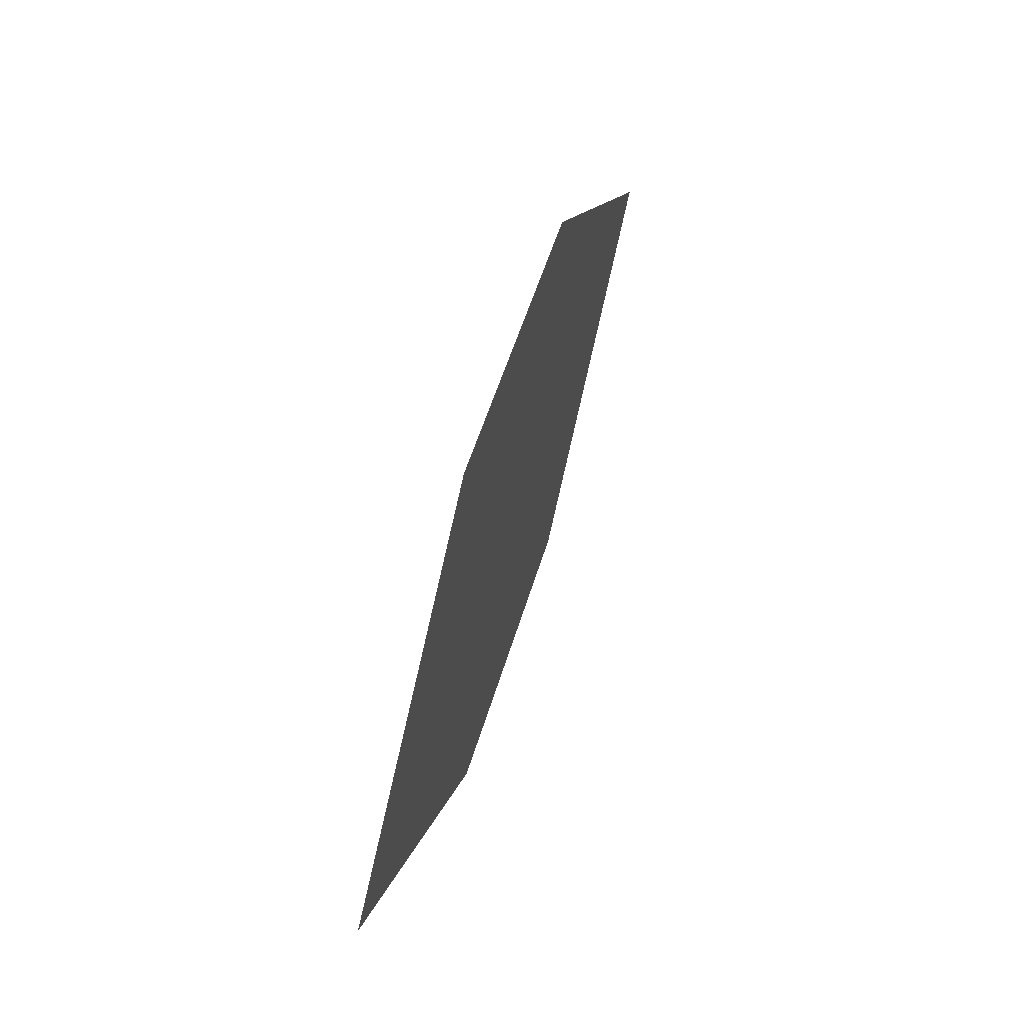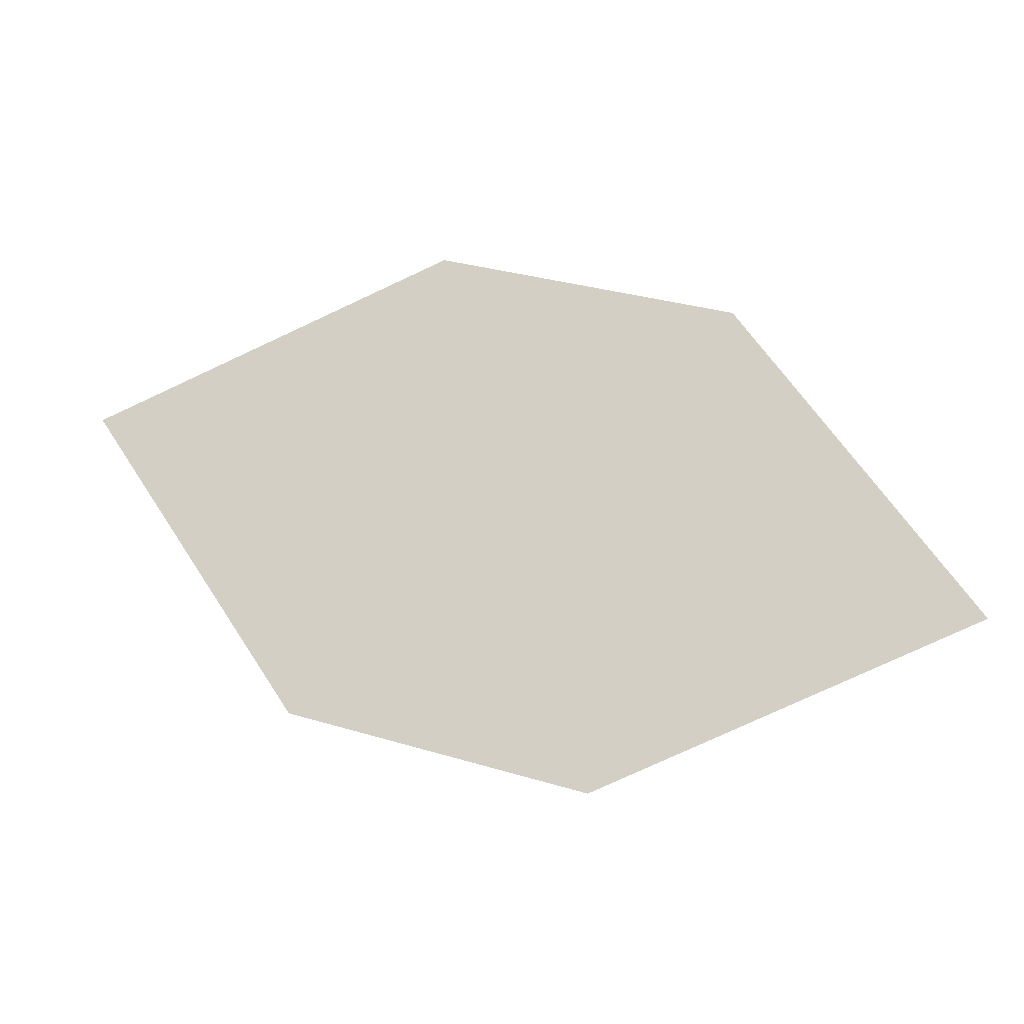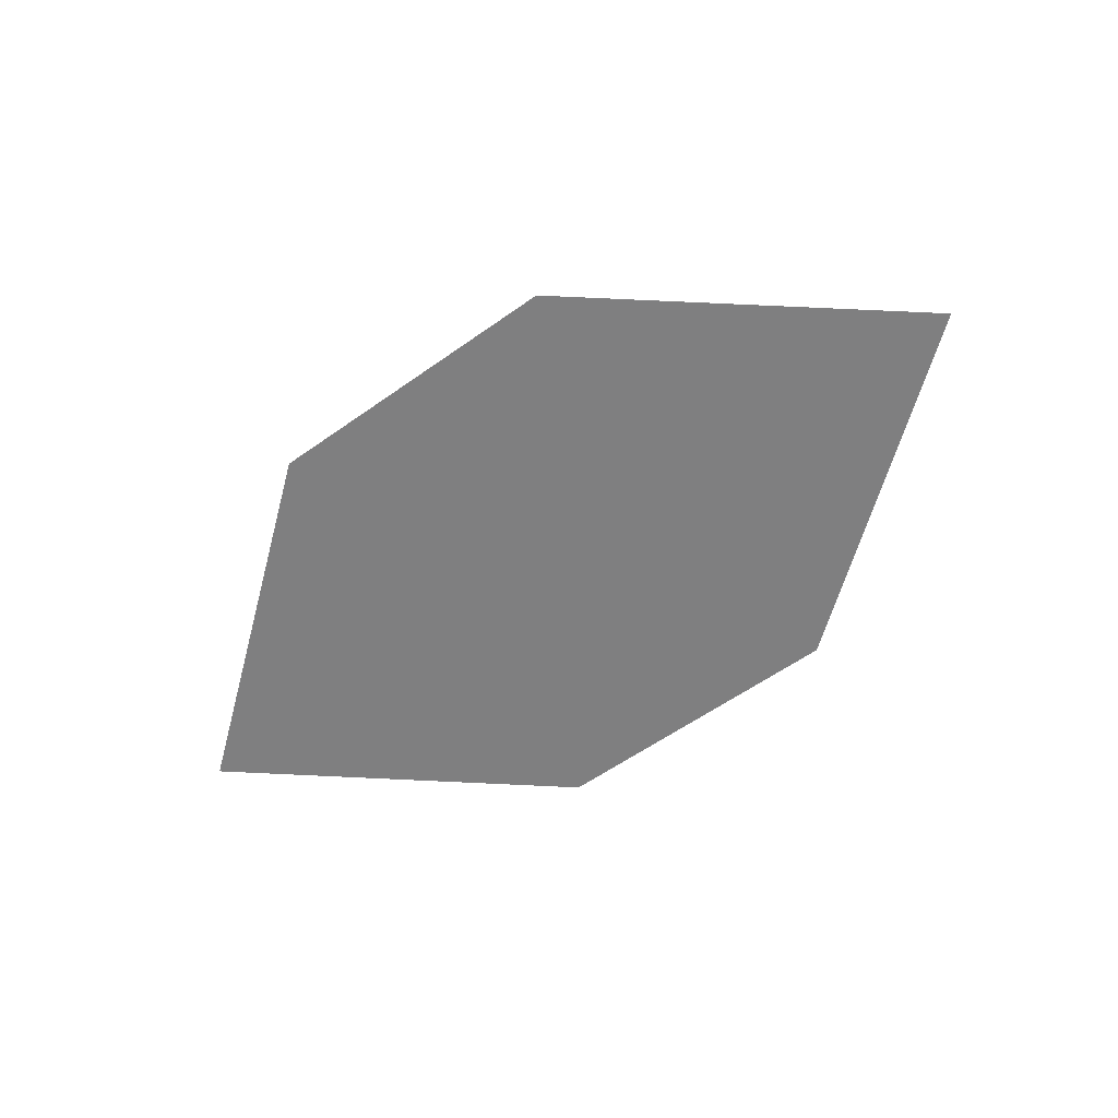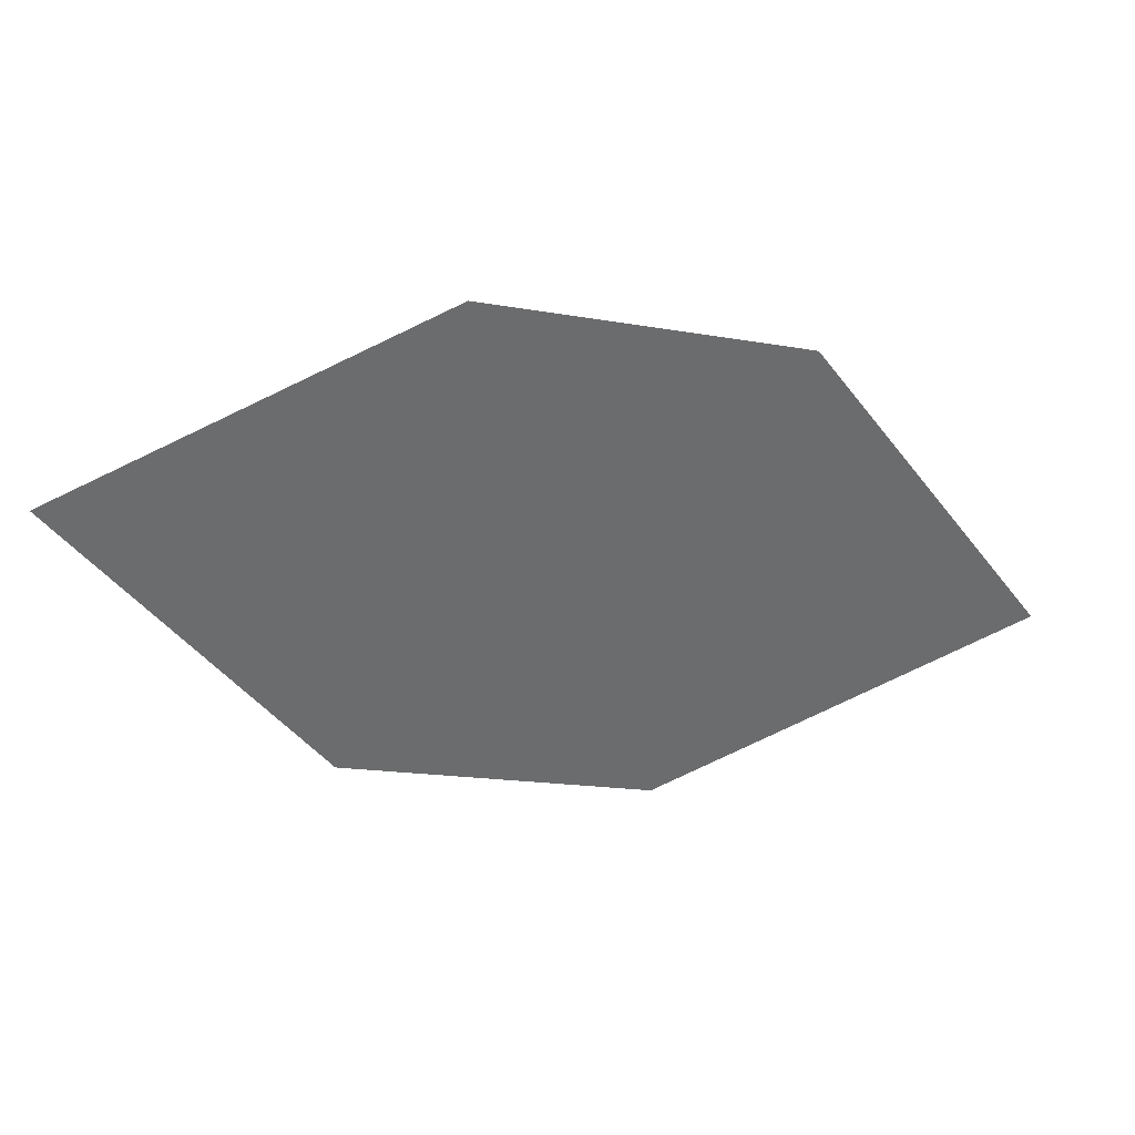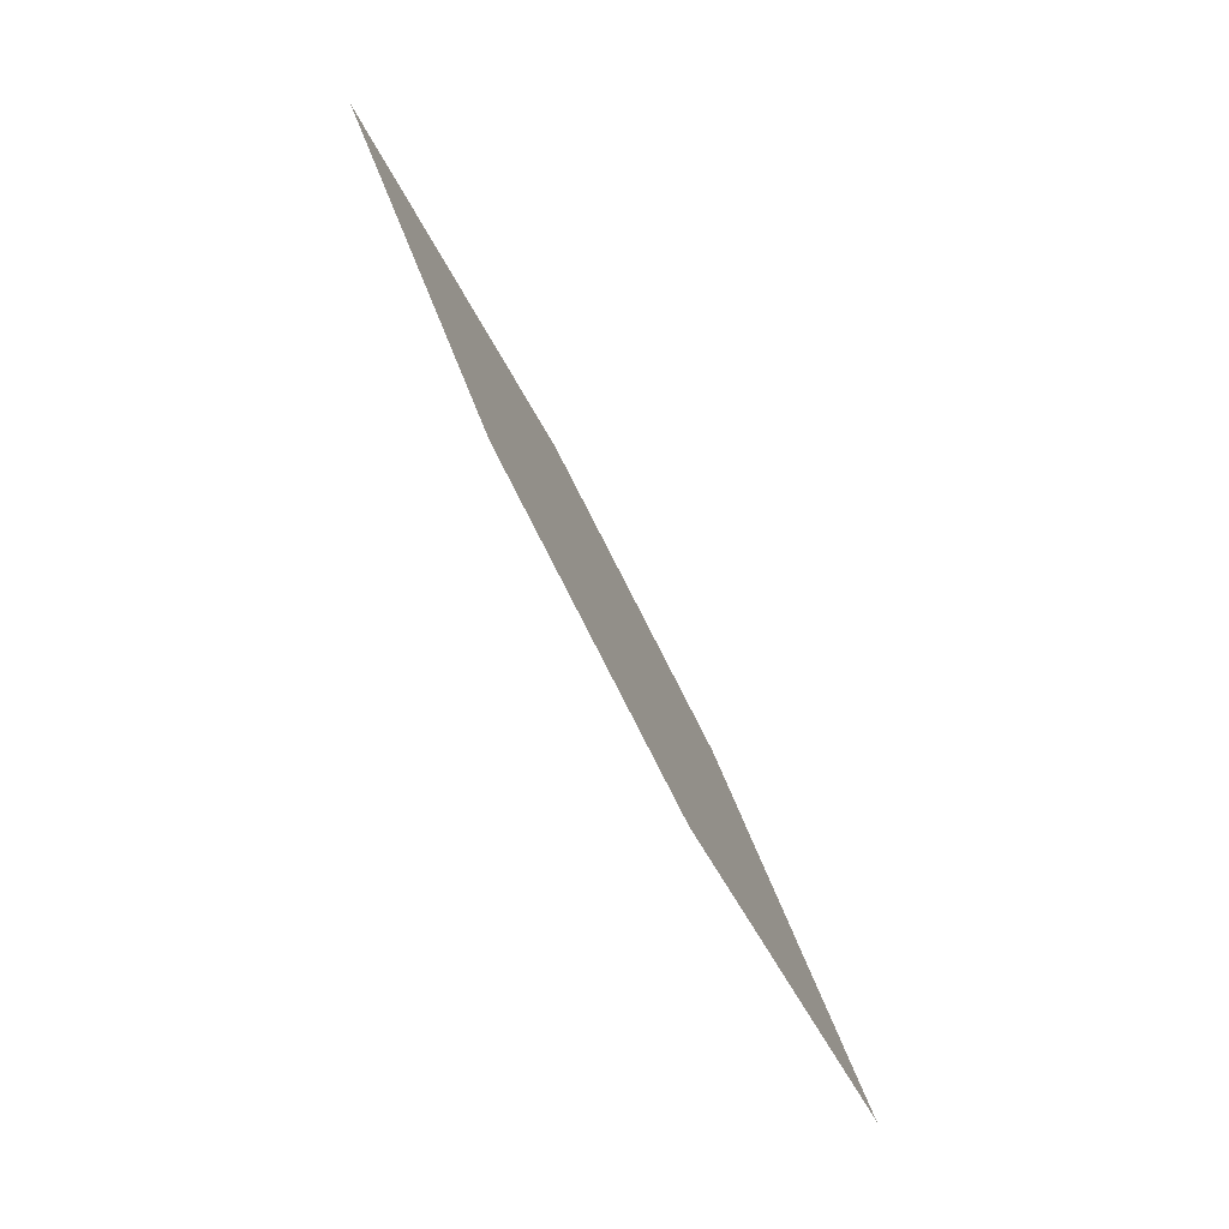
<metadata>
{"format":"obj","ext":"obj","renderer":"f3d","projection":"perspective","resolution":1024,"background":"white","views":[{"elev":69.8,"azim":108.6,"up":"+Y"},{"elev":-15.8,"azim":-162.6,"up":"+Y"},{"elev":-55.2,"azim":-126.8,"up":"+Z"},{"elev":41.1,"azim":170.8,"up":"+Y"},{"elev":-70.0,"azim":120.3,"up":"+Y"}]}
</metadata>
<code>
o leaves.031
v -0.1743 -0.1637 0.6534
v -0.2922 -0.1992 0.6568
v -0.2043 -0.2067 0.6519
v -0.2229 -0.1443 0.6573
v -0.2622 -0.1562 0.6584
v -0.2436 -0.2185 0.653
f 1 2 6 3
f 1 4 5 2

</code>
